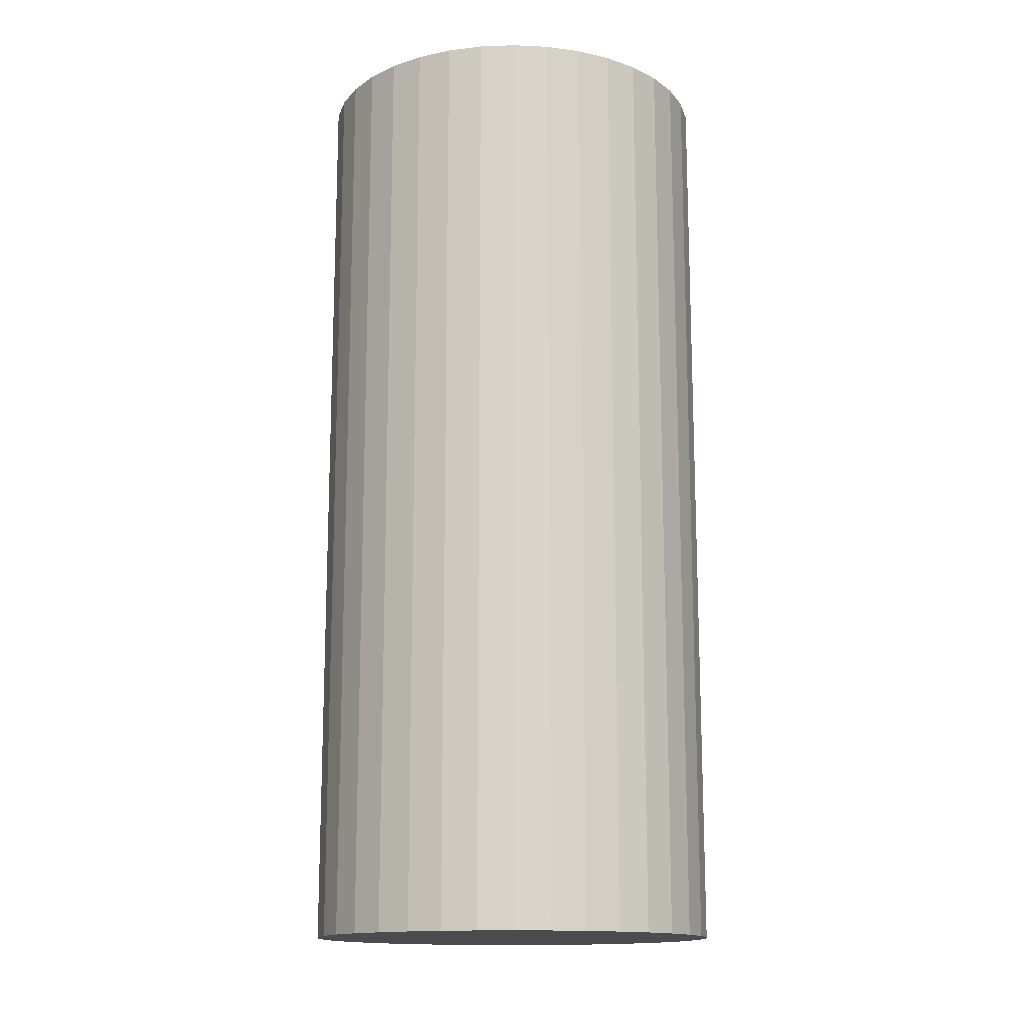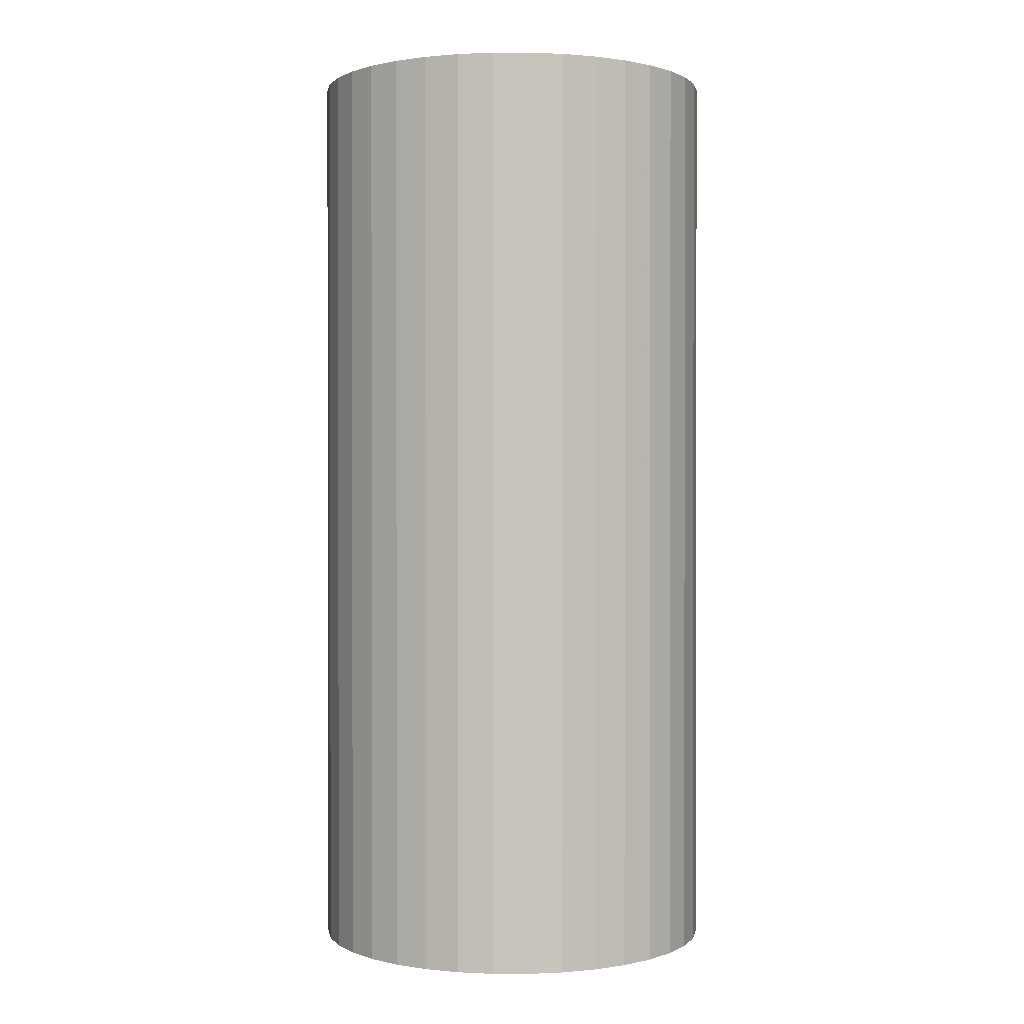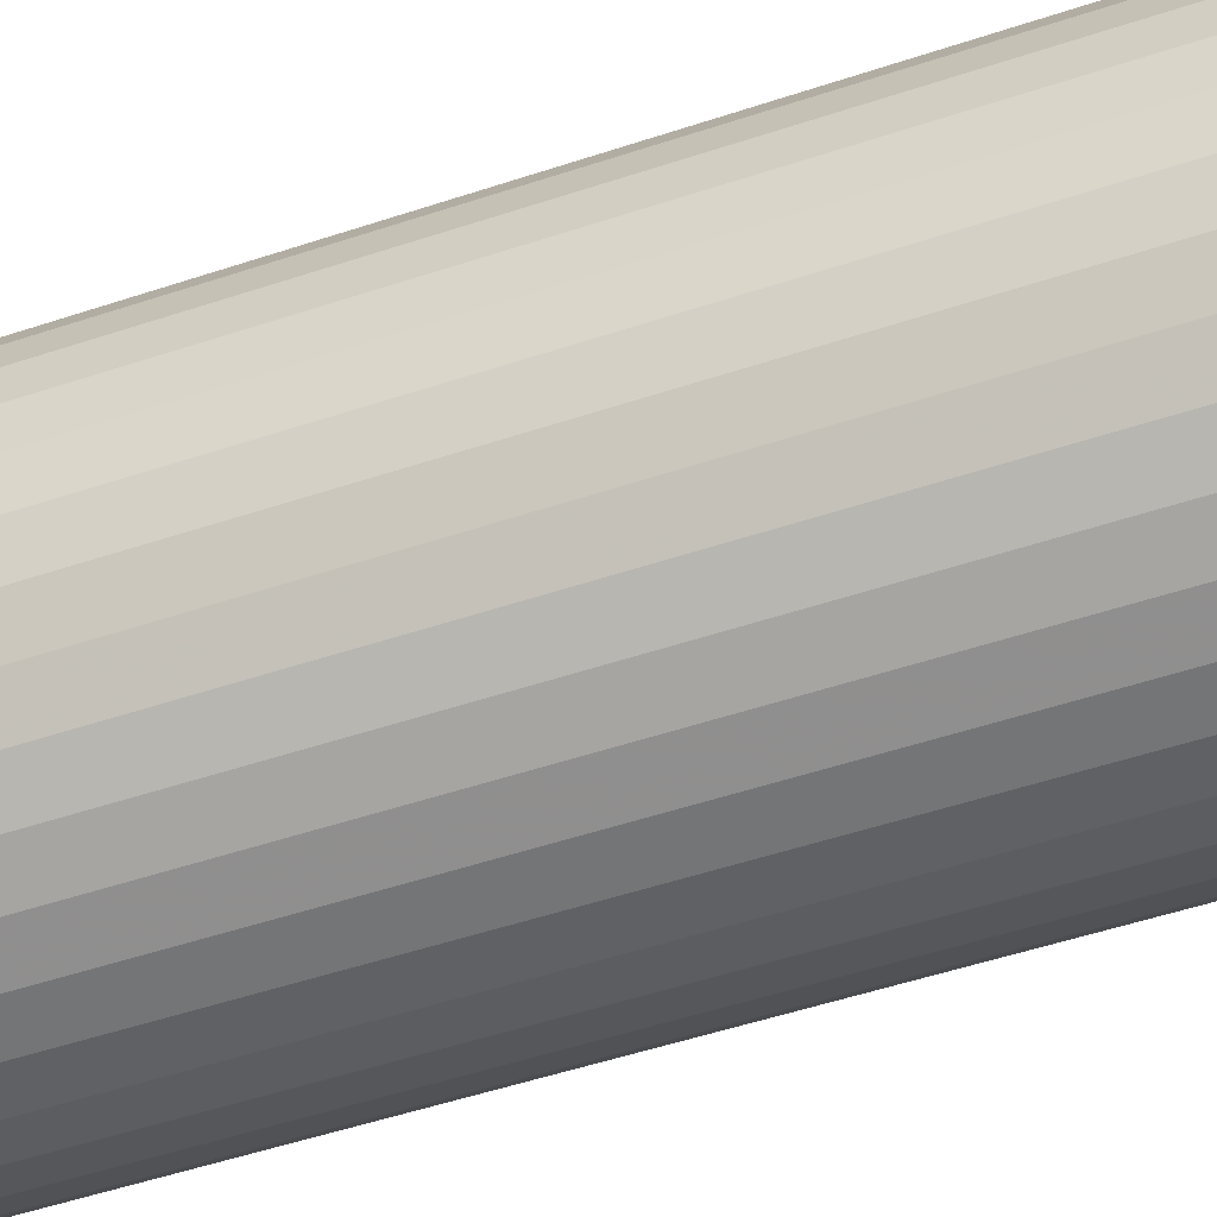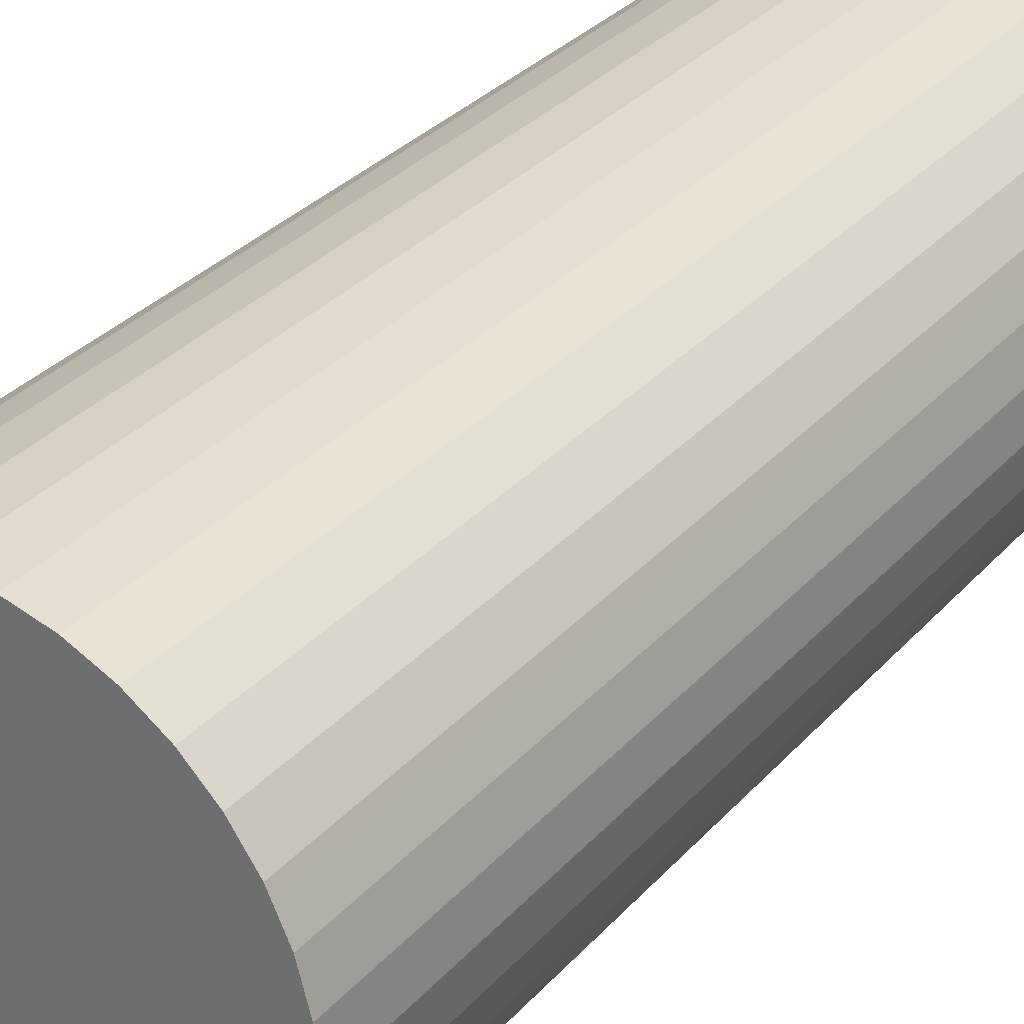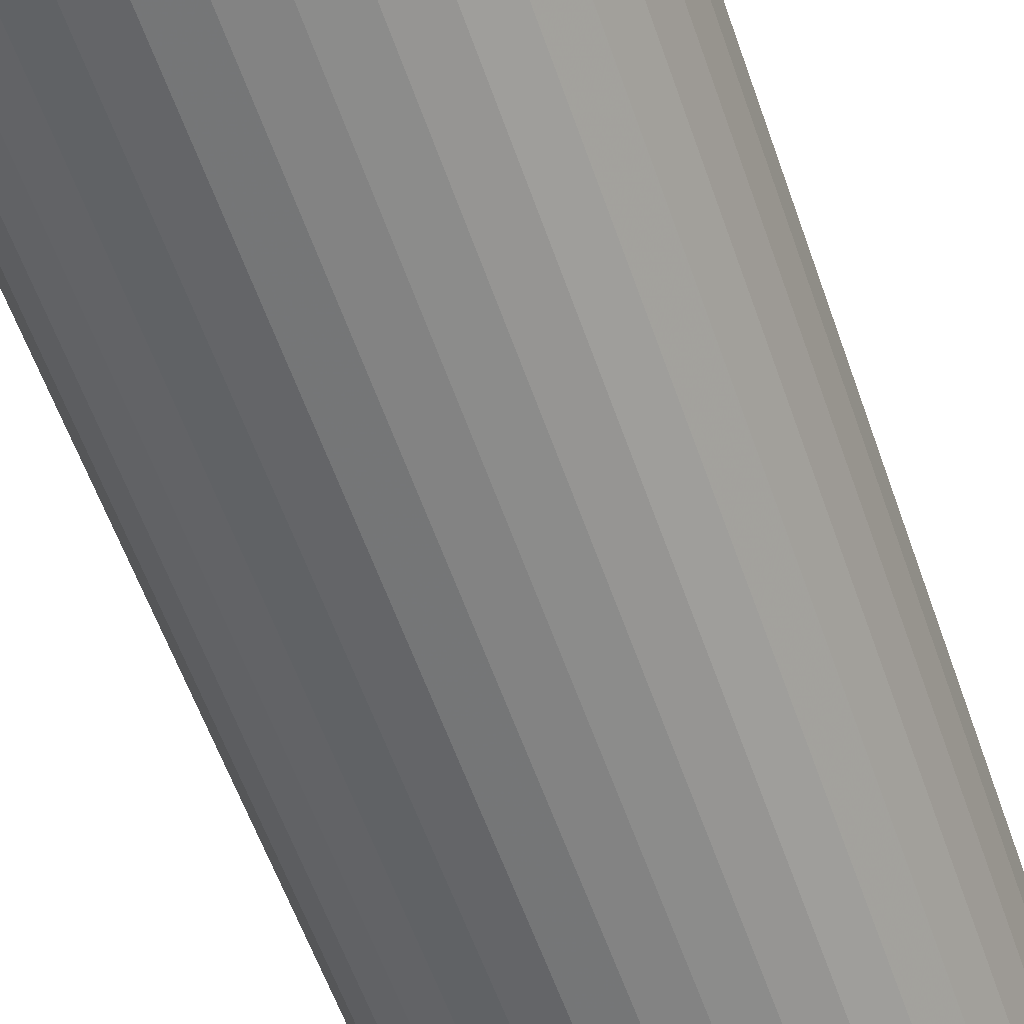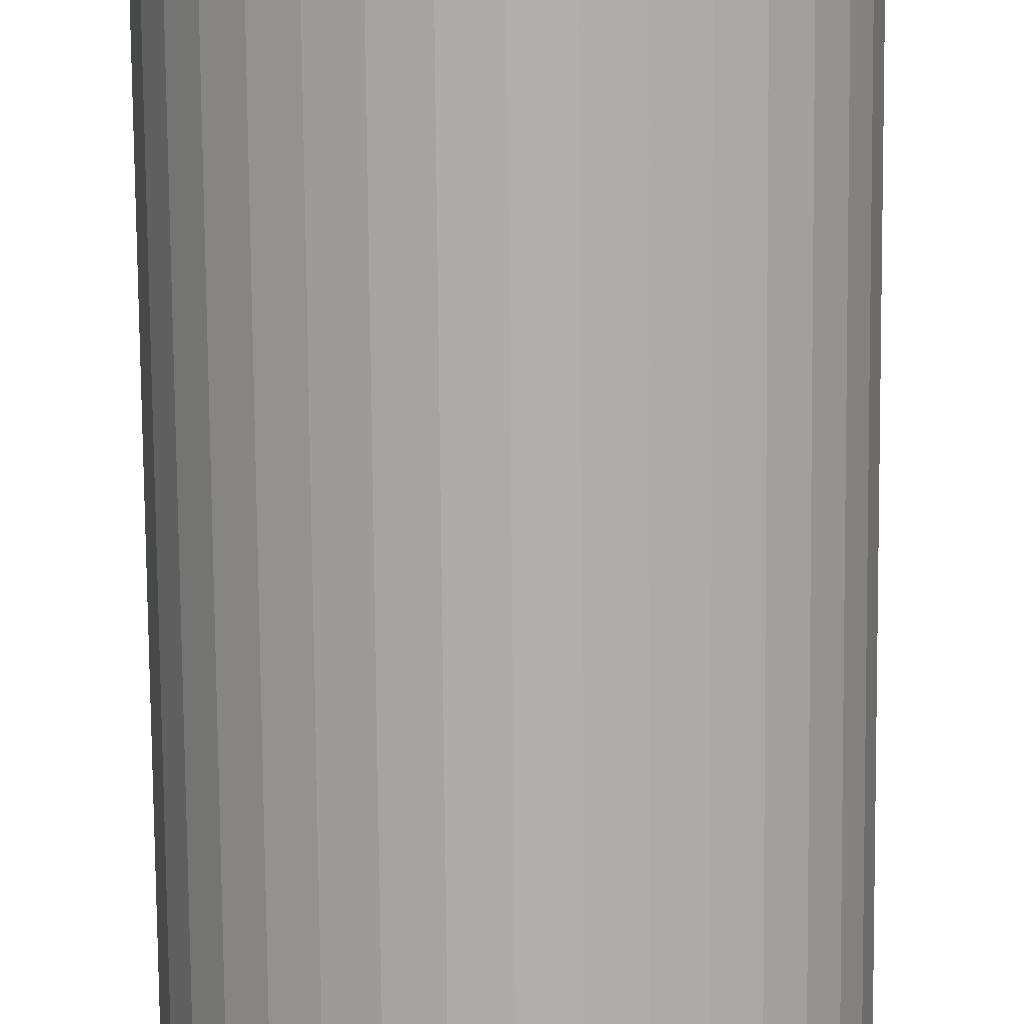
<metadata>
{"format":"obj","ext":"obj","renderer":"f3d","projection":"perspective","resolution":1024,"background":"white","views":[{"elev":-14.8,"azim":149.4,"up":"+Z"},{"elev":0.8,"azim":45.5,"up":"+Z"},{"elev":-52.0,"azim":109.8,"up":"+Y"},{"elev":30.8,"azim":-146.6,"up":"+Y"},{"elev":-59.0,"azim":-160.8,"up":"+Y"},{"elev":-77.9,"azim":0.5,"up":"+Y"}]}
</metadata>
<code>
v 0.2681 0.04728 0
v 0.2723 0 1.237
v 0.2723 0 0
v 0.2681 0.04728 1.237
v 0.2558 0.09312 0
v 0.2558 0.09312 1.237
v 0.2358 0.1361 0
v 0.2358 0.1361 1.237
v 0.2086 0.175 0
v 0.2086 0.175 1.237
v 0.175 0.2086 0
v 0.175 0.2086 1.237
v 0.1361 0.2358 0
v 0.1361 0.2358 1.237
v 0.09312 0.2558 0
v 0.09312 0.2558 1.237
v 0.04728 0.2681 0
v 0.04728 0.2681 1.237
v 1.667e-17 0.2723 0
v 1.667e-17 0.2723 1.237
v -0.04728 0.2681 0
v -0.04728 0.2681 1.237
v -0.09312 0.2558 0
v -0.09312 0.2558 1.237
v -0.1361 0.2358 1.237
v -0.1361 0.2358 0
v -0.175 0.2086 0
v -0.175 0.2086 1.237
v -0.2086 0.175 1.237
v -0.2086 0.175 0
v -0.2358 0.1361 0
v -0.2358 0.1361 1.237
v -0.2558 0.09312 0
v -0.2558 0.09312 1.237
v -0.2681 0.04728 0
v -0.2681 0.04728 1.237
v -0.2723 3.961e-16 1.237
v -0.2723 3.961e-16 0
v -0.2681 -0.04728 1.237
v -0.2681 -0.04728 0
v -0.2558 -0.09312 0
v -0.2558 -0.09312 1.237
v -0.2358 -0.1361 0
v -0.2358 -0.1361 1.237
v -0.2086 -0.175 0
v -0.2086 -0.175 1.237
v -0.175 -0.2086 1.237
v -0.175 -0.2086 0
v -0.1361 -0.2358 1.237
v -0.1361 -0.2358 0
v -0.09312 -0.2558 0
v -0.09312 -0.2558 1.237
v -0.04728 -0.2681 0
v -0.04728 -0.2681 1.237
v -7.755e-16 -0.2723 0
v -7.755e-16 -0.2723 1.237
v 0.04728 -0.2681 0
v 0.04728 -0.2681 1.237
v 0.09312 -0.2558 1.237
v 0.09312 -0.2558 0
v 0.1361 -0.2358 0
v 0.1361 -0.2358 1.237
v 0.175 -0.2086 0
v 0.175 -0.2086 1.237
v 0.2086 -0.175 0
v 0.2086 -0.175 1.237
v 0.2358 -0.1361 0
v 0.2358 -0.1361 1.237
v 0.2558 -0.09312 1.237
v 0.2558 -0.09312 0
v 0.2681 -0.04728 0
v 0.2681 -0.04728 1.237
f 1 2 3
f 1 4 2
f 5 6 4
f 5 4 1
f 7 8 6
f 7 6 5
f 9 10 8
f 9 8 7
f 11 12 10
f 11 10 9
f 13 12 11
f 13 14 12
f 15 14 13
f 15 16 14
f 17 18 16
f 17 16 15
f 19 20 18
f 19 18 17
f 21 20 19
f 21 22 20
f 23 24 22
f 23 25 24
f 23 22 21
f 26 25 23
f 27 28 25
f 27 29 28
f 27 25 26
f 30 29 27
f 31 32 29
f 31 29 30
f 33 34 32
f 33 32 31
f 35 36 34
f 35 37 36
f 35 34 33
f 38 39 37
f 38 37 35
f 40 39 38
f 41 42 39
f 41 39 40
f 43 44 42
f 43 42 41
f 45 46 44
f 45 47 46
f 45 44 43
f 48 49 47
f 48 47 45
f 50 49 48
f 51 52 49
f 51 49 50
f 53 54 52
f 53 52 51
f 55 56 54
f 55 54 53
f 57 58 56
f 57 59 58
f 57 56 55
f 60 59 57
f 61 62 59
f 61 59 60
f 63 62 61
f 63 64 62
f 65 64 63
f 65 66 64
f 67 66 65
f 67 68 66
f 67 69 68
f 70 69 67
f 71 69 70
f 71 72 69
f 3 72 71
f 3 2 72
f 70 67 65
f 21 26 23
f 1 3 71
f 13 17 15
f 9 17 13
f 9 5 1
f 9 7 5
f 9 13 11
f 9 19 17
f 9 21 19
f 9 27 26
f 9 30 27
f 9 31 30
f 9 33 31
f 9 35 33
f 9 38 35
f 9 40 38
f 9 41 40
f 9 43 41
f 9 45 43
f 9 48 45
f 9 50 48
f 9 51 50
f 9 53 51
f 9 55 53
f 9 57 55
f 9 60 57
f 9 61 60
f 9 63 61
f 9 65 63
f 9 71 70
f 9 70 65
f 9 1 71
f 9 26 21
f 69 66 68
f 22 24 25
f 4 72 2
f 14 16 18
f 10 14 18
f 10 4 6
f 10 6 8
f 10 12 14
f 10 18 20
f 10 20 22
f 10 25 28
f 10 28 29
f 10 29 32
f 10 32 34
f 10 34 36
f 10 36 37
f 10 37 39
f 10 39 42
f 10 42 44
f 10 44 46
f 10 46 47
f 10 47 49
f 10 49 52
f 10 52 54
f 10 54 56
f 10 56 58
f 10 58 59
f 10 59 62
f 10 62 64
f 10 64 66
f 10 69 72
f 10 66 69
f 10 72 4
f 10 22 25

</code>
